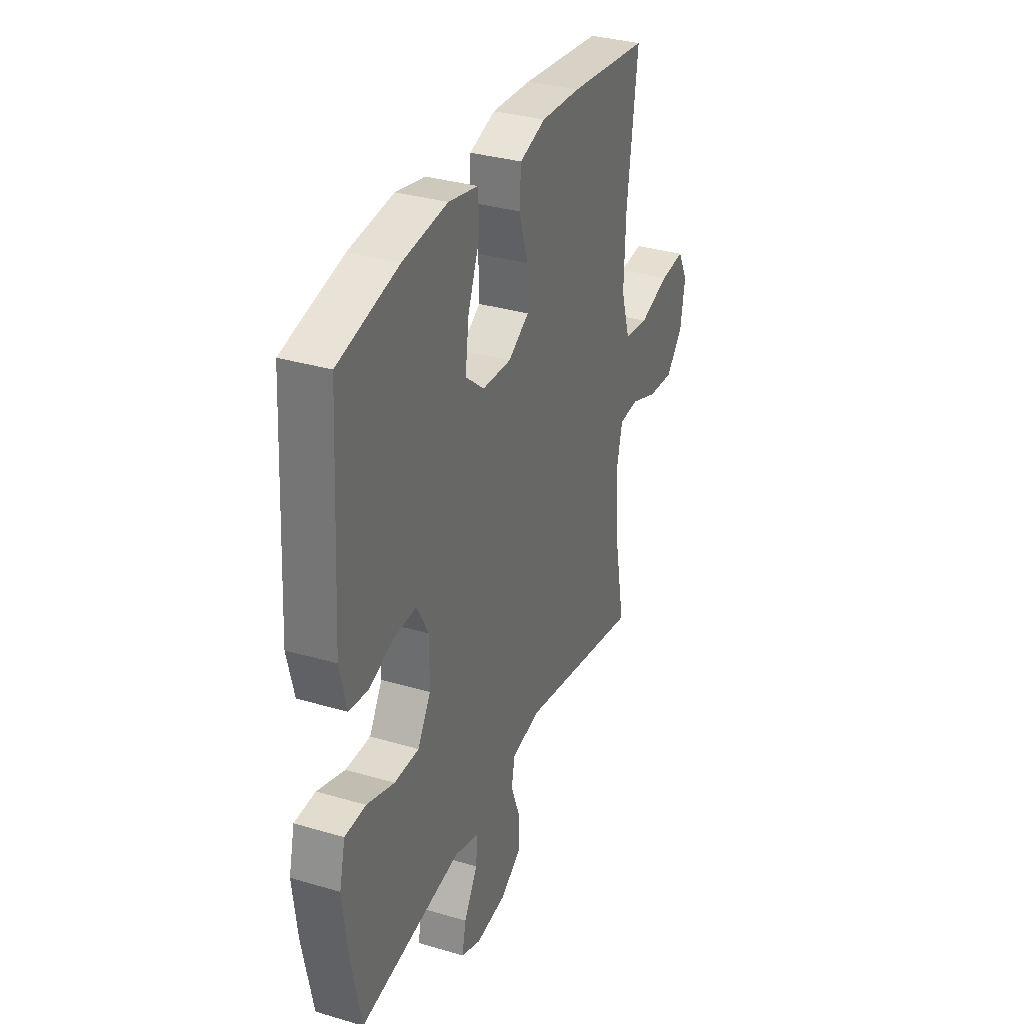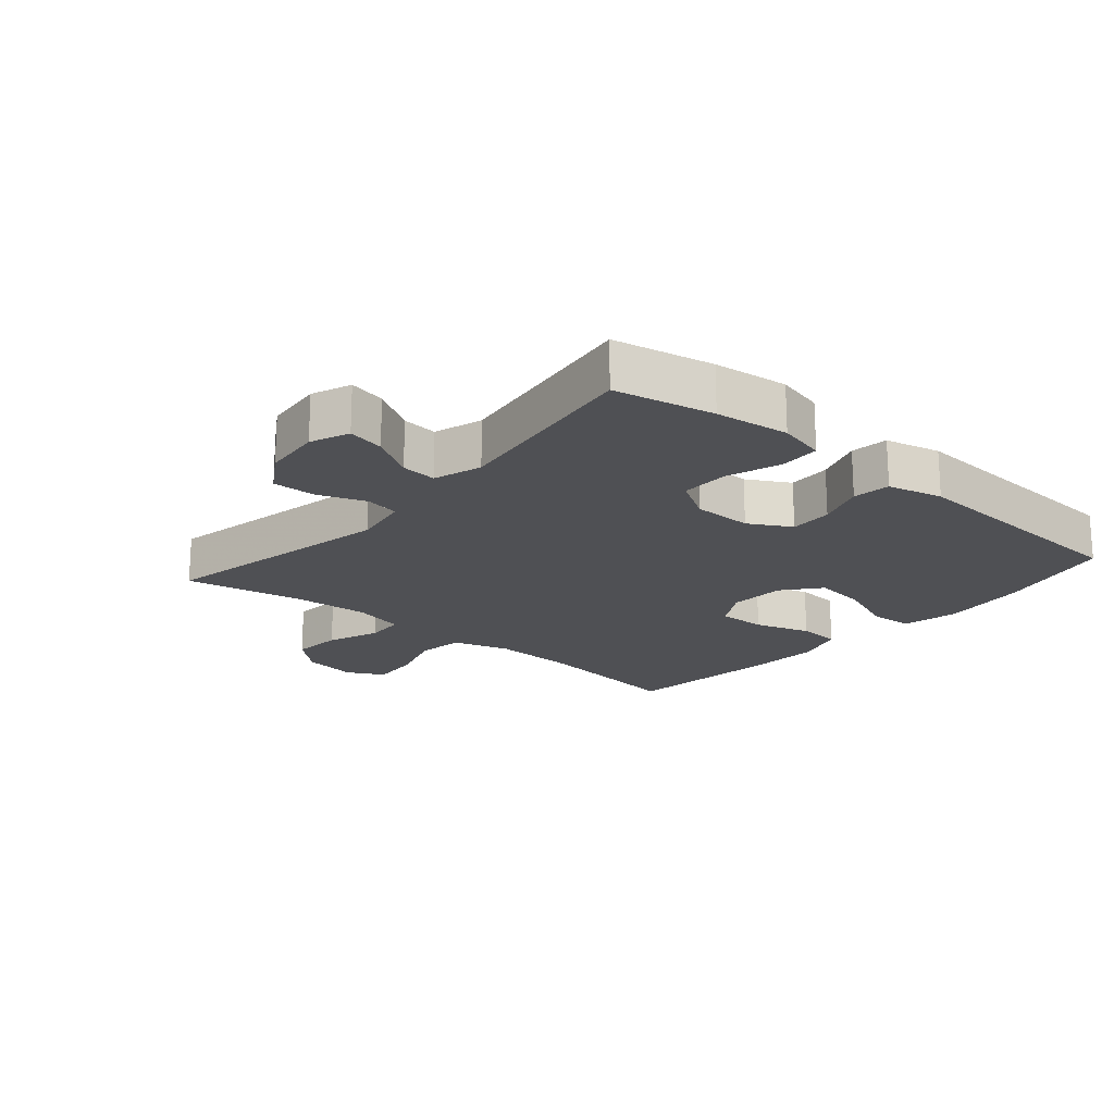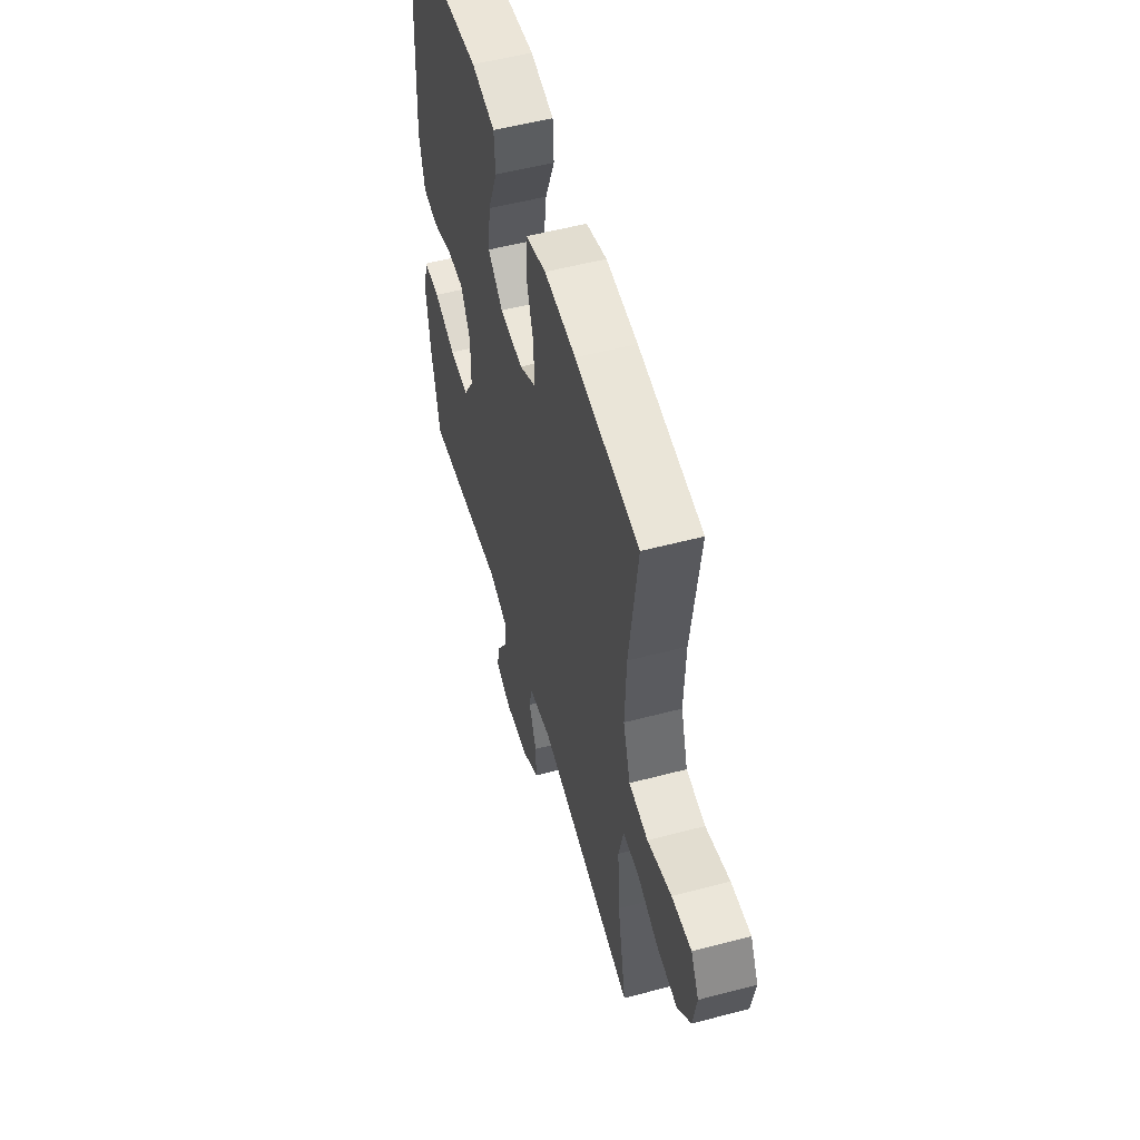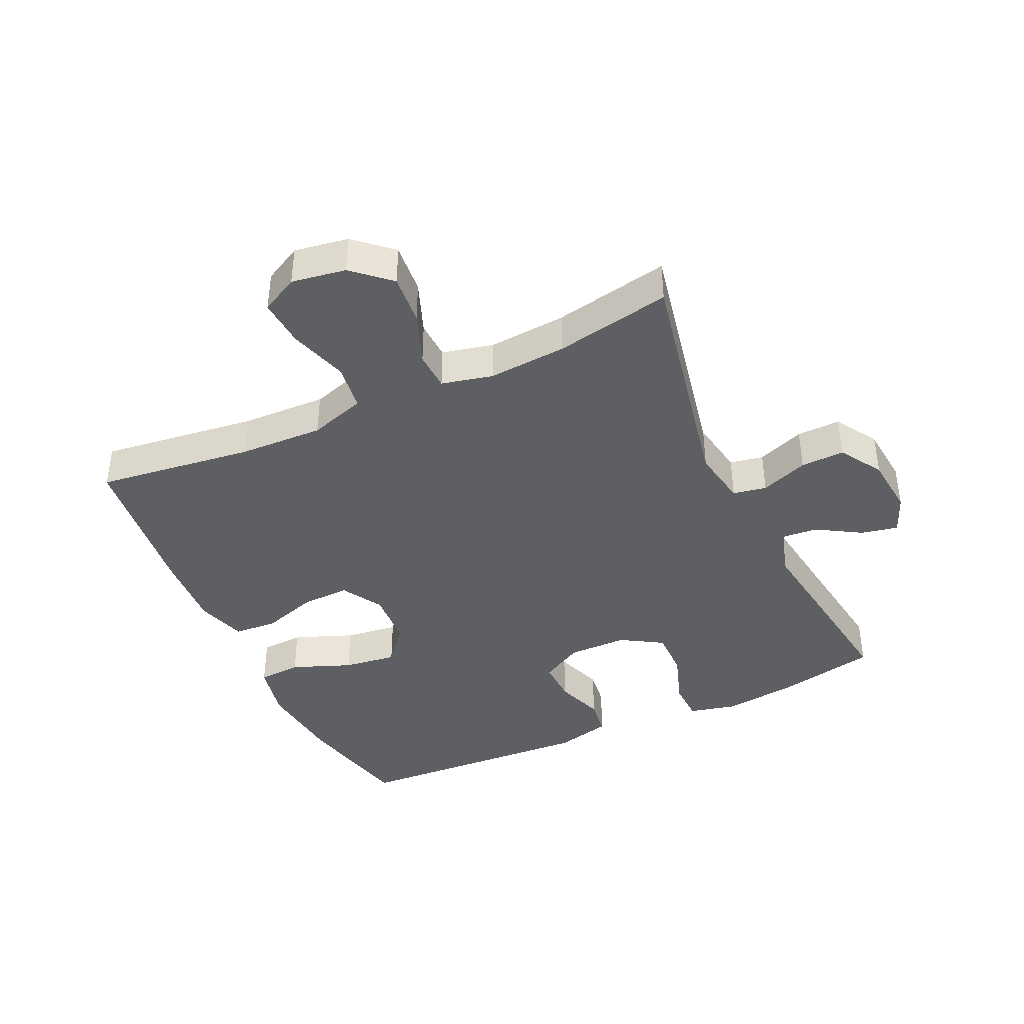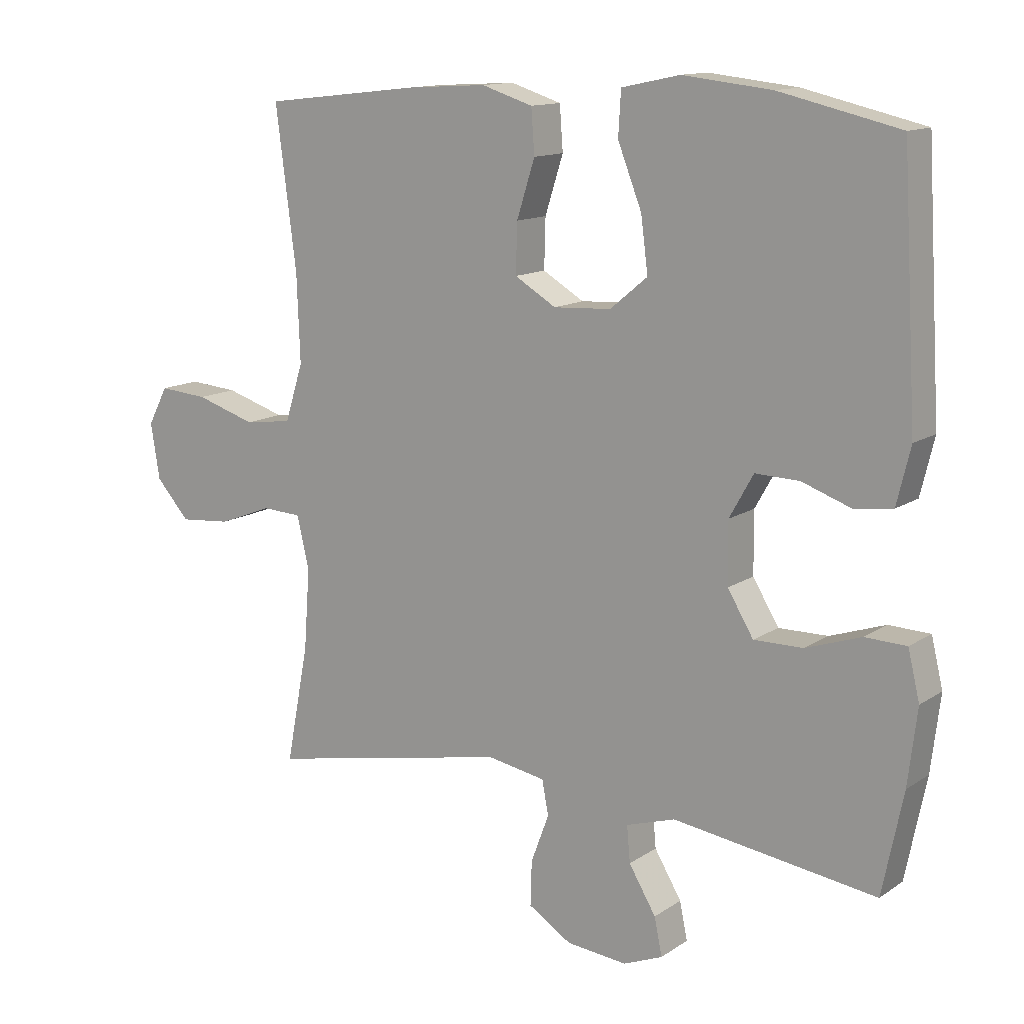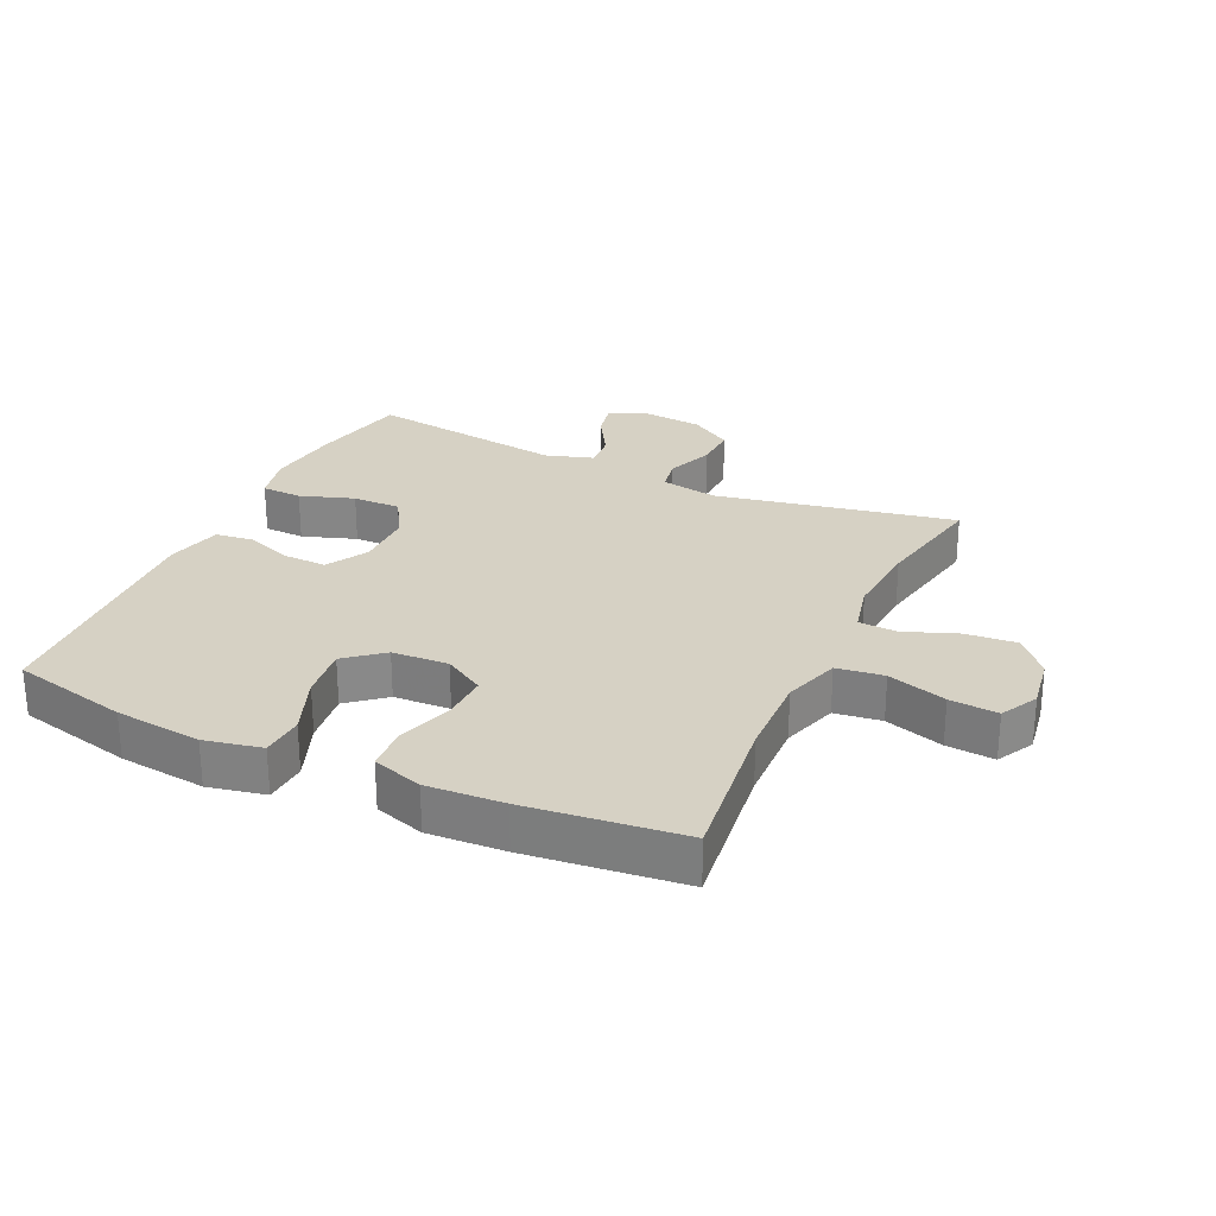
<metadata>
{"format":"obj","ext":"obj","renderer":"f3d","projection":"perspective","resolution":1024,"background":"white","views":[{"elev":33.2,"azim":-67.9,"up":"+Z"},{"elev":-19.1,"azim":-130.6,"up":"+Y"},{"elev":54.1,"azim":74.3,"up":"+Z"},{"elev":-40.9,"azim":114.9,"up":"+Y"},{"elev":13.1,"azim":-145.6,"up":"+Z"},{"elev":26.9,"azim":25.1,"up":"+Y"}]}
</metadata>
<code>
v 0.5 0.07 -0.5
v 0.123 0.07 -0.425
v 0.033 0.07 -0.441
v 0.023 0.07 -0.494
v 0.051 0.07 -0.569
v 0.053 0.07 -0.638
v -0.014 0.07 -0.68
v -0.108 0.07 -0.689
v -0.169 0.07 -0.664
v -0.157 0.07 -0.606
v -0.115 0.07 -0.536
v -0.11 0.07 -0.48
v -0.186 0.07 -0.456
v -0.5 0.07 -0.5
v -0.532 0.07 -0.343
v -0.546 0.07 -0.226
v -0.528 0.07 -0.151
v -0.464 0.07 -0.149
v -0.379 0.07 -0.178
v -0.303 0.07 -0.179
v -0.263 0.07 -0.113
v -0.262 0.07 -0.019
v -0.299 0.07 0.047
v -0.367 0.07 0.045
v -0.443 0.07 0.018
v -0.502 0.07 0.026
v -0.523 0.07 0.113
v -0.5 0.07 0.5
v -0.315 0.07 0.543
v -0.178 0.07 0.558
v -0.088 0.07 0.539
v -0.084 0.07 0.471
v -0.121 0.07 0.377
v -0.132 0.07 0.293
v -0.074 0.07 0.245
v 0.015 0.07 0.24
v 0.079 0.07 0.278
v 0.077 0.07 0.354
v 0.049 0.07 0.442
v 0.054 0.07 0.51
v 0.133 0.07 0.535
v 0.254 0.07 0.528
v 0.5 0.07 0.5
v 0.468 0.07 0.253
v 0.463 0.07 0.119
v 0.491 0.07 0.03
v 0.565 0.07 0.02
v 0.658 0.07 0.049
v 0.734 0.07 0.055
v 0.765 0.07 -0.004
v 0.751 0.07 -0.09
v 0.699 0.07 -0.148
v 0.619 0.07 -0.141
v 0.536 0.07 -0.109
v 0.475 0.07 -0.112
v 0.456 0.07 -0.193
v 0.465 0.07 -0.317
v 0.5 0 -0.5
v 0.123 0 -0.425
v 0.033 0 -0.441
v 0.023 0 -0.494
v 0.051 0 -0.569
v 0.053 0 -0.638
v -0.014 0 -0.68
v -0.108 0 -0.689
v -0.169 0 -0.664
v -0.157 0 -0.606
v -0.115 0 -0.536
v -0.11 0 -0.48
v -0.186 0 -0.456
v -0.5 0 -0.5
v -0.532 0 -0.343
v -0.546 0 -0.226
v -0.528 0 -0.151
v -0.464 0 -0.149
v -0.379 0 -0.178
v -0.303 0 -0.179
v -0.263 0 -0.113
v -0.262 0 -0.019
v -0.299 0 0.047
v -0.367 0 0.045
v -0.443 0 0.018
v -0.502 0 0.026
v -0.523 0 0.113
v -0.5 0 0.5
v -0.315 0 0.543
v -0.178 0 0.558
v -0.088 0 0.539
v -0.084 0 0.471
v -0.121 0 0.377
v -0.132 0 0.293
v -0.074 0 0.245
v 0.015 0 0.24
v 0.079 0 0.278
v 0.077 0 0.354
v 0.049 0 0.442
v 0.054 0 0.51
v 0.133 0 0.535
v 0.254 0 0.528
v 0.5 0 0.5
v 0.468 0 0.253
v 0.463 0 0.119
v 0.491 0 0.03
v 0.565 0 0.02
v 0.658 0 0.049
v 0.734 0 0.055
v 0.765 0 -0.004
v 0.751 0 -0.09
v 0.699 0 -0.148
v 0.619 0 -0.141
v 0.536 0 -0.109
v 0.475 0 -0.112
v 0.456 0 -0.193
v 0.465 0 -0.317
f 51 52 53 54
f 51 54 55
f 50 51 55
f 47 48 49 50
f 47 50 55
f 46 47 55
f 45 46 55 56
f 41 42 43 44
f 41 44 45
f 38 39 40 41
f 37 38 41 45
f 36 37 45 56
f 30 31 32 33
f 30 33 34
f 29 30 34
f 28 29 34
f 27 28 34 35
f 24 25 26 27
f 23 24 27 35
f 16 17 18 19
f 16 19 20
f 13 14 15 16
f 12 13 16 20
f 8 9 10 11
f 8 11 12
f 7 8 12
f 4 5 6 7
f 3 4 7 12
f 57 1 2
f 57 2 3
f 22 23 35 36
f 21 22 36 56
f 20 21 56 57
f 3 12 20 57
f 111 110 109 108
f 112 111 108
f 112 108 107
f 107 106 105 104
f 112 107 104
f 112 104 103
f 113 112 103 102
f 101 100 99 98
f 102 101 98
f 98 97 96 95
f 102 98 95 94
f 113 102 94 93
f 90 89 88 87
f 91 90 87
f 91 87 86
f 91 86 85
f 92 91 85 84
f 84 83 82 81
f 92 84 81 80
f 76 75 74 73
f 77 76 73
f 73 72 71 70
f 77 73 70 69
f 68 67 66 65
f 69 68 65
f 69 65 64
f 64 63 62 61
f 69 64 61 60
f 59 58 114
f 60 59 114
f 93 92 80 79
f 113 93 79 78
f 114 113 78 77
f 114 77 69 60
f 1 58 59 2
f 2 59 60 3
f 3 60 61 4
f 4 61 62 5
f 5 62 63 6
f 6 63 64 7
f 7 64 65 8
f 8 65 66 9
f 9 66 67 10
f 10 67 68 11
f 11 68 69 12
f 12 69 70 13
f 13 70 71 14
f 14 71 72 15
f 15 72 73 16
f 16 73 74 17
f 17 74 75 18
f 18 75 76 19
f 19 76 77 20
f 20 77 78 21
f 21 78 79 22
f 22 79 80 23
f 23 80 81 24
f 24 81 82 25
f 25 82 83 26
f 26 83 84 27
f 27 84 85 28
f 28 85 86 29
f 29 86 87 30
f 30 87 88 31
f 31 88 89 32
f 32 89 90 33
f 33 90 91 34
f 34 91 92 35
f 35 92 93 36
f 36 93 94 37
f 37 94 95 38
f 38 95 96 39
f 39 96 97 40
f 40 97 98 41
f 41 98 99 42
f 42 99 100 43
f 43 100 101 44
f 44 101 102 45
f 45 102 103 46
f 46 103 104 47
f 47 104 105 48
f 48 105 106 49
f 49 106 107 50
f 50 107 108 51
f 51 108 109 52
f 52 109 110 53
f 53 110 111 54
f 54 111 112 55
f 55 112 113 56
f 56 113 114 57
f 57 114 58 1

</code>
